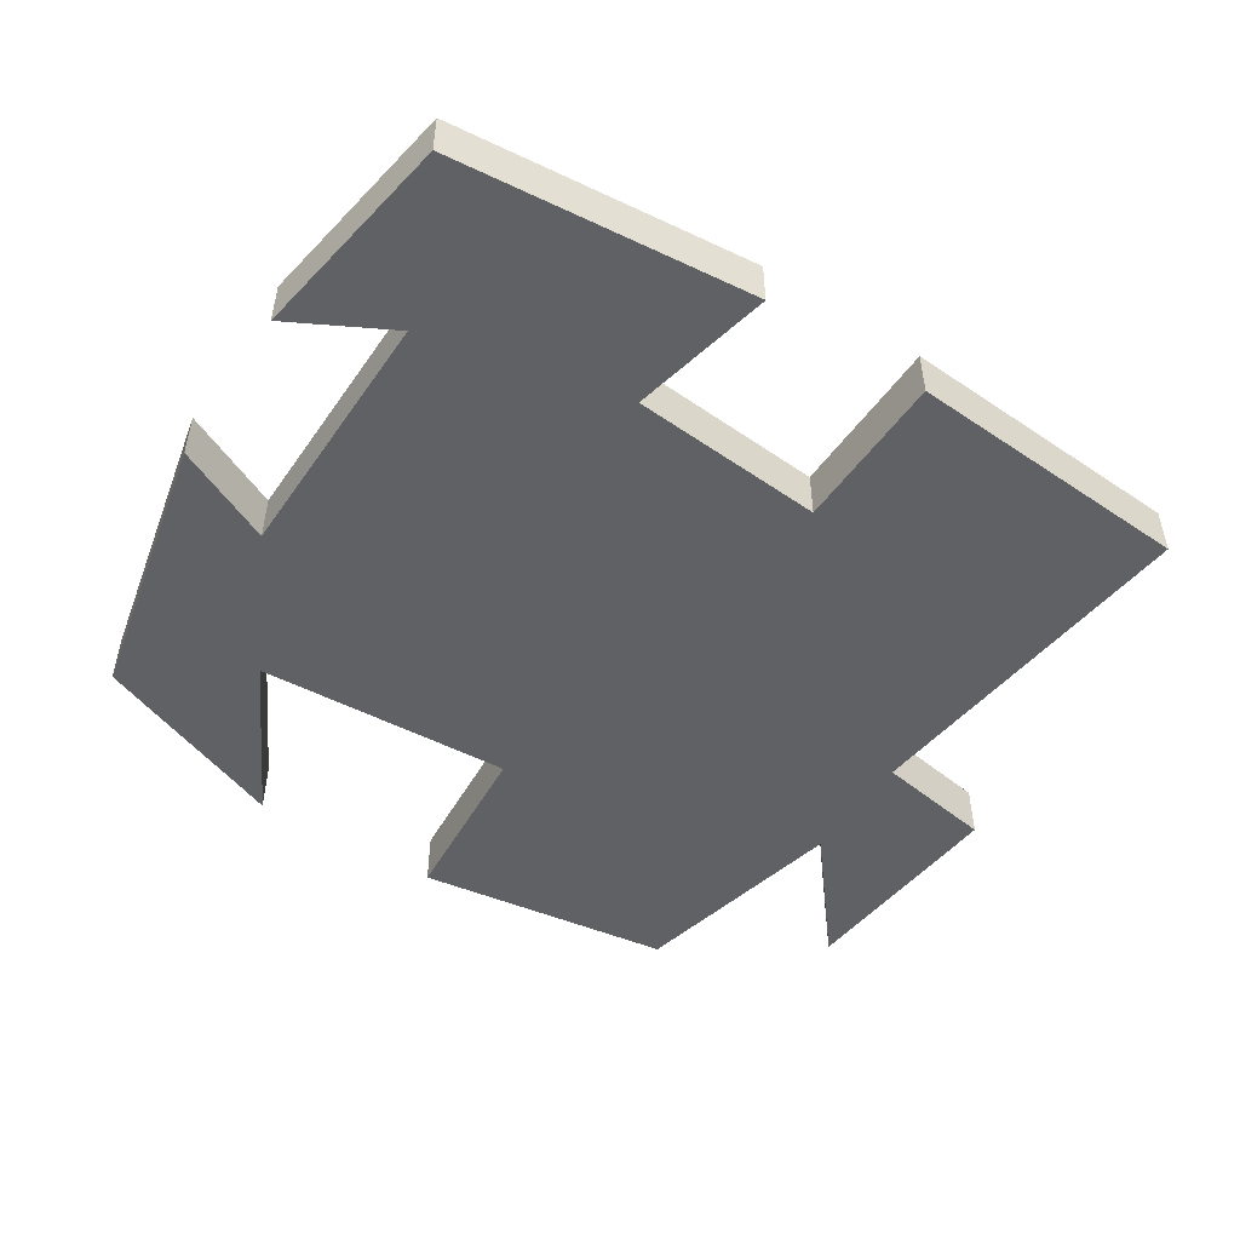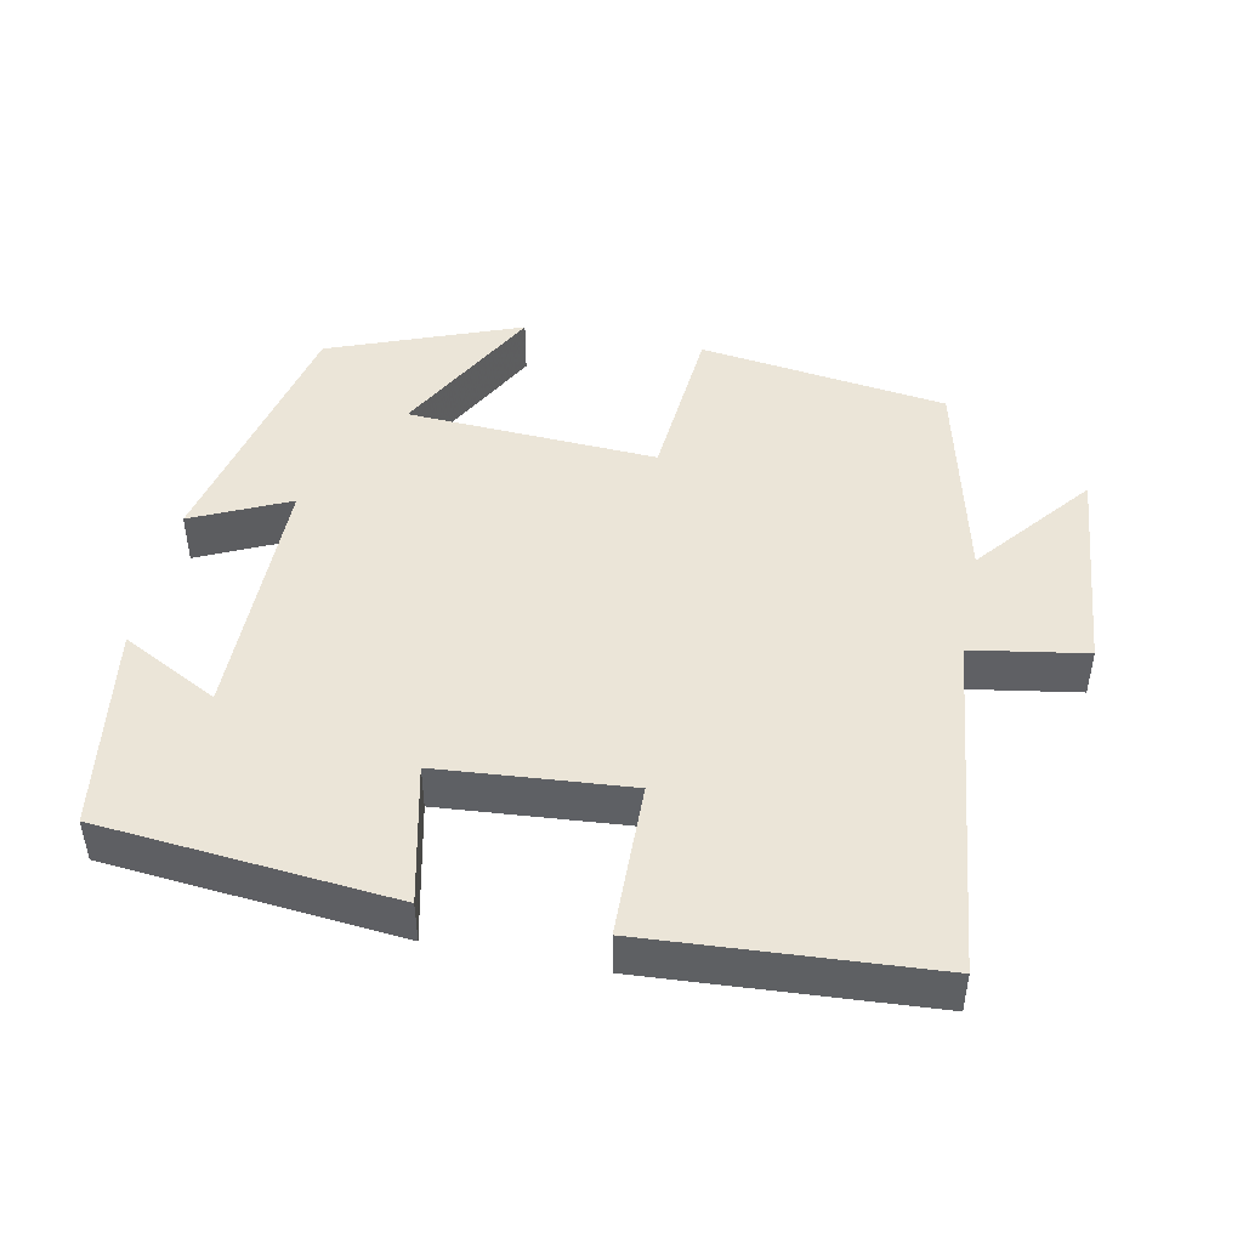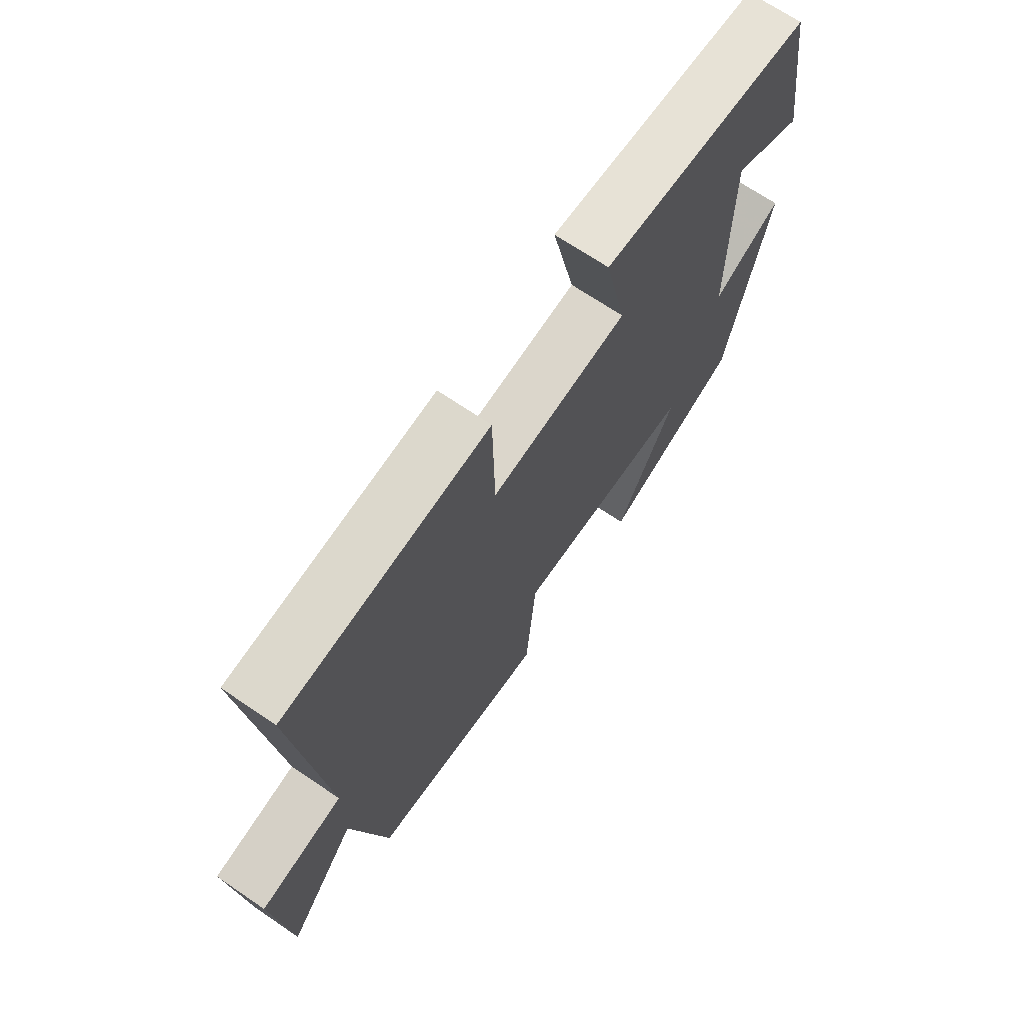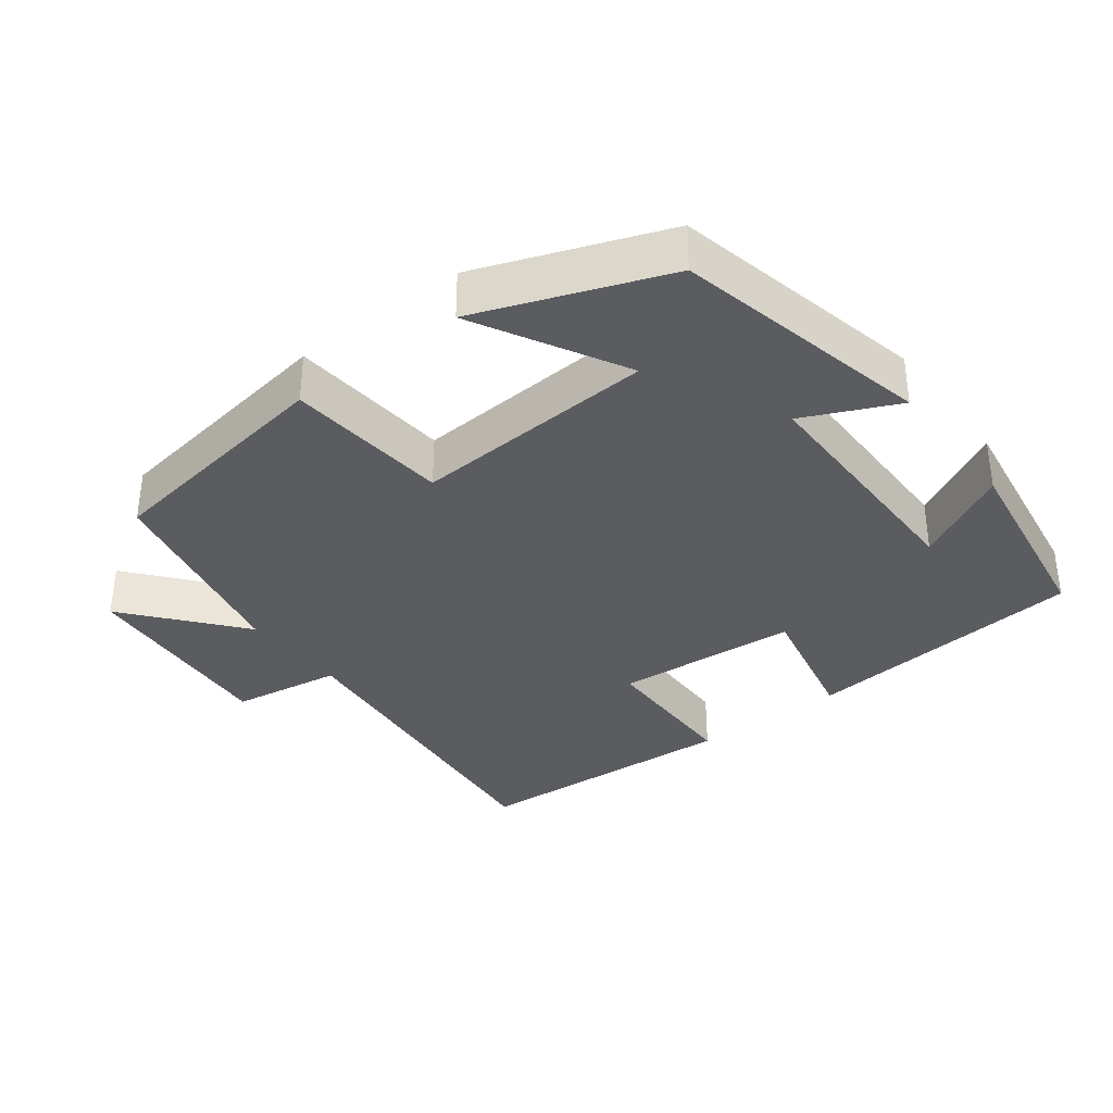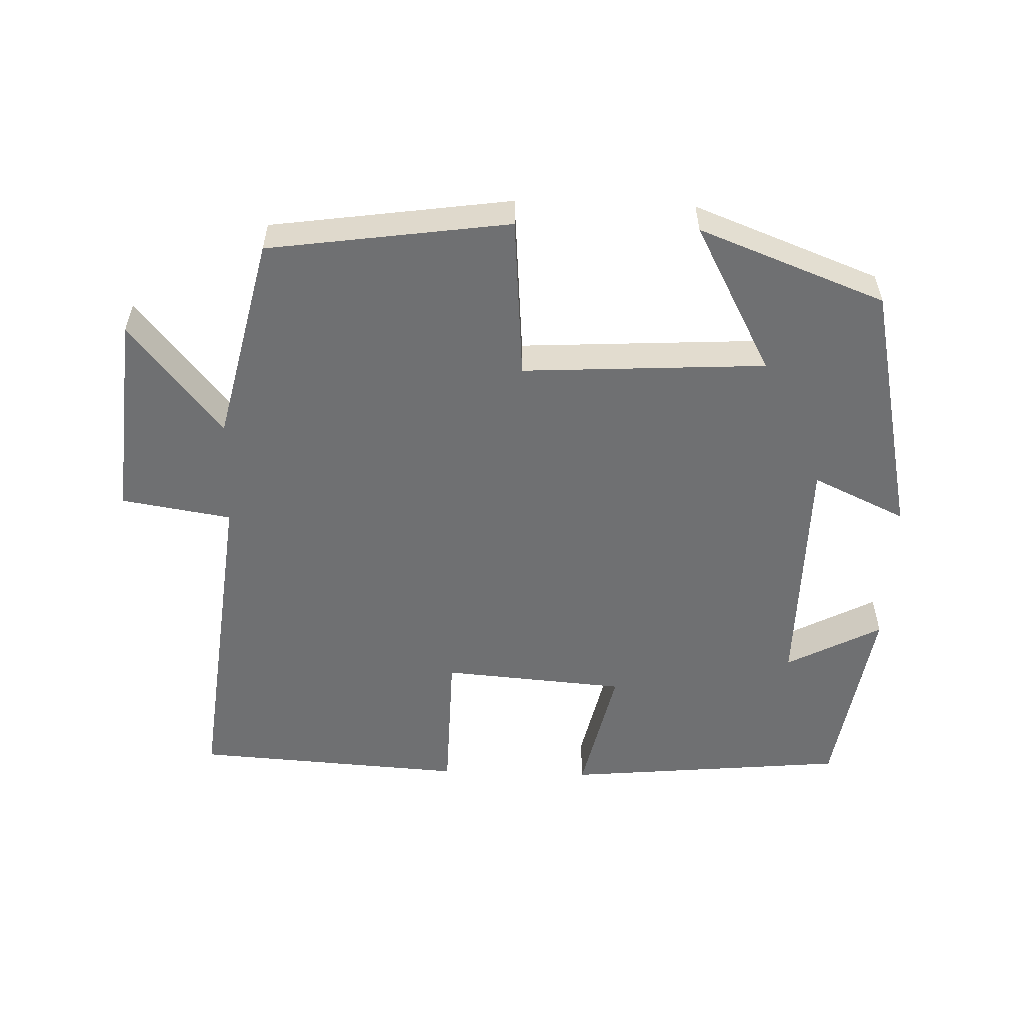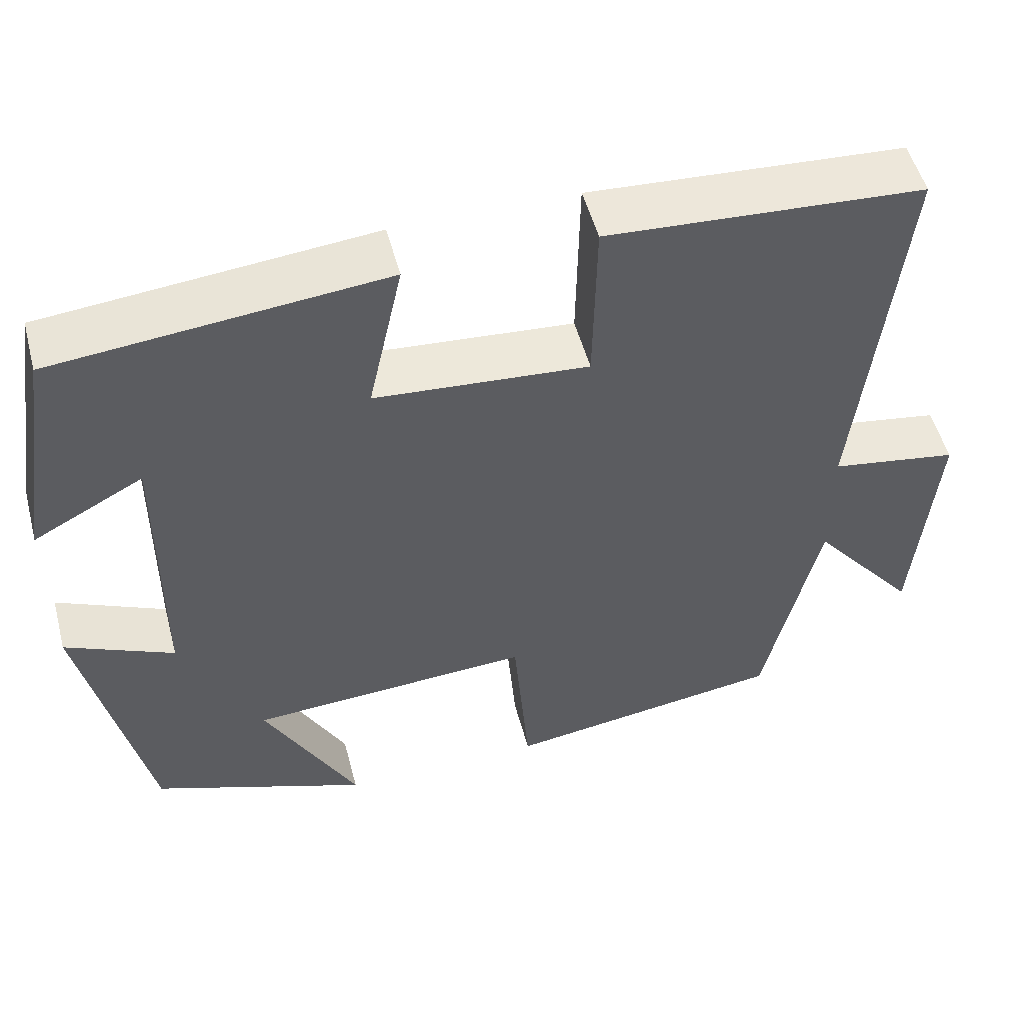
<metadata>
{"format":"obj","ext":"obj","renderer":"f3d","projection":"perspective","resolution":1024,"background":"white","views":[{"elev":-49.7,"azim":-33.0,"up":"+Y"},{"elev":45.9,"azim":11.2,"up":"+Y"},{"elev":69.1,"azim":124.2,"up":"+Z"},{"elev":-34.9,"azim":-142.4,"up":"+Y"},{"elev":-54.8,"azim":178.0,"up":"+Y"},{"elev":51.9,"azim":-14.8,"up":"+Z"}]}
</metadata>
<code>
v 0.433 0.07 -0.451
v 0.092 0.07 -0.5
v 0.073 0.07 -0.27
v -0.271 0.07 -0.29
v -0.158 0.07 -0.5
v -0.421 0.07 -0.4
v -0.5 0.07 -0.037
v -0.368 0.07 -0.098
v -0.366 0.07 0.25
v -0.5 0.07 0.179
v -0.456 0.07 0.461
v -0.055 0.07 0.5
v -0.097 0.07 0.309
v 0.163 0.07 0.289
v 0.167 0.07 0.5
v 0.552 0.07 0.476
v 0.5 0.07 0
v 0.656 0.07 -0.025
v 0.63 0.07 -0.317
v 0.5 0.07 -0.158
v 0.433 0 -0.451
v 0.092 0 -0.5
v 0.073 0 -0.27
v -0.271 0 -0.29
v -0.158 0 -0.5
v -0.421 0 -0.4
v -0.5 0 -0.037
v -0.368 0 -0.098
v -0.366 0 0.25
v -0.5 0 0.179
v -0.456 0 0.461
v -0.055 0 0.5
v -0.097 0 0.309
v 0.163 0 0.289
v 0.167 0 0.5
v 0.552 0 0.476
v 0.5 0 0
v 0.656 0 -0.025
v 0.63 0 -0.317
v 0.5 0 -0.158
f 17 18 19 20
f 17 20 1 2
f 14 15 16 17
f 13 14 17
f 11 12 13
f 9 10 11
f 9 11 13 17
f 6 7 8
f 4 5 6
f 4 6 8
f 3 4 8 9
f 17 2 3
f 3 9 17
f 40 39 38 37
f 22 21 40 37
f 37 36 35 34
f 37 34 33
f 33 32 31
f 31 30 29
f 37 33 31 29
f 28 27 26
f 26 25 24
f 28 26 24
f 29 28 24 23
f 23 22 37
f 37 29 23
f 1 21 22 2
f 2 22 23 3
f 3 23 24 4
f 4 24 25 5
f 5 25 26 6
f 6 26 27 7
f 7 27 28 8
f 8 28 29 9
f 9 29 30 10
f 10 30 31 11
f 11 31 32 12
f 12 32 33 13
f 13 33 34 14
f 14 34 35 15
f 15 35 36 16
f 16 36 37 17
f 17 37 38 18
f 18 38 39 19
f 19 39 40 20
f 20 40 21 1

</code>
